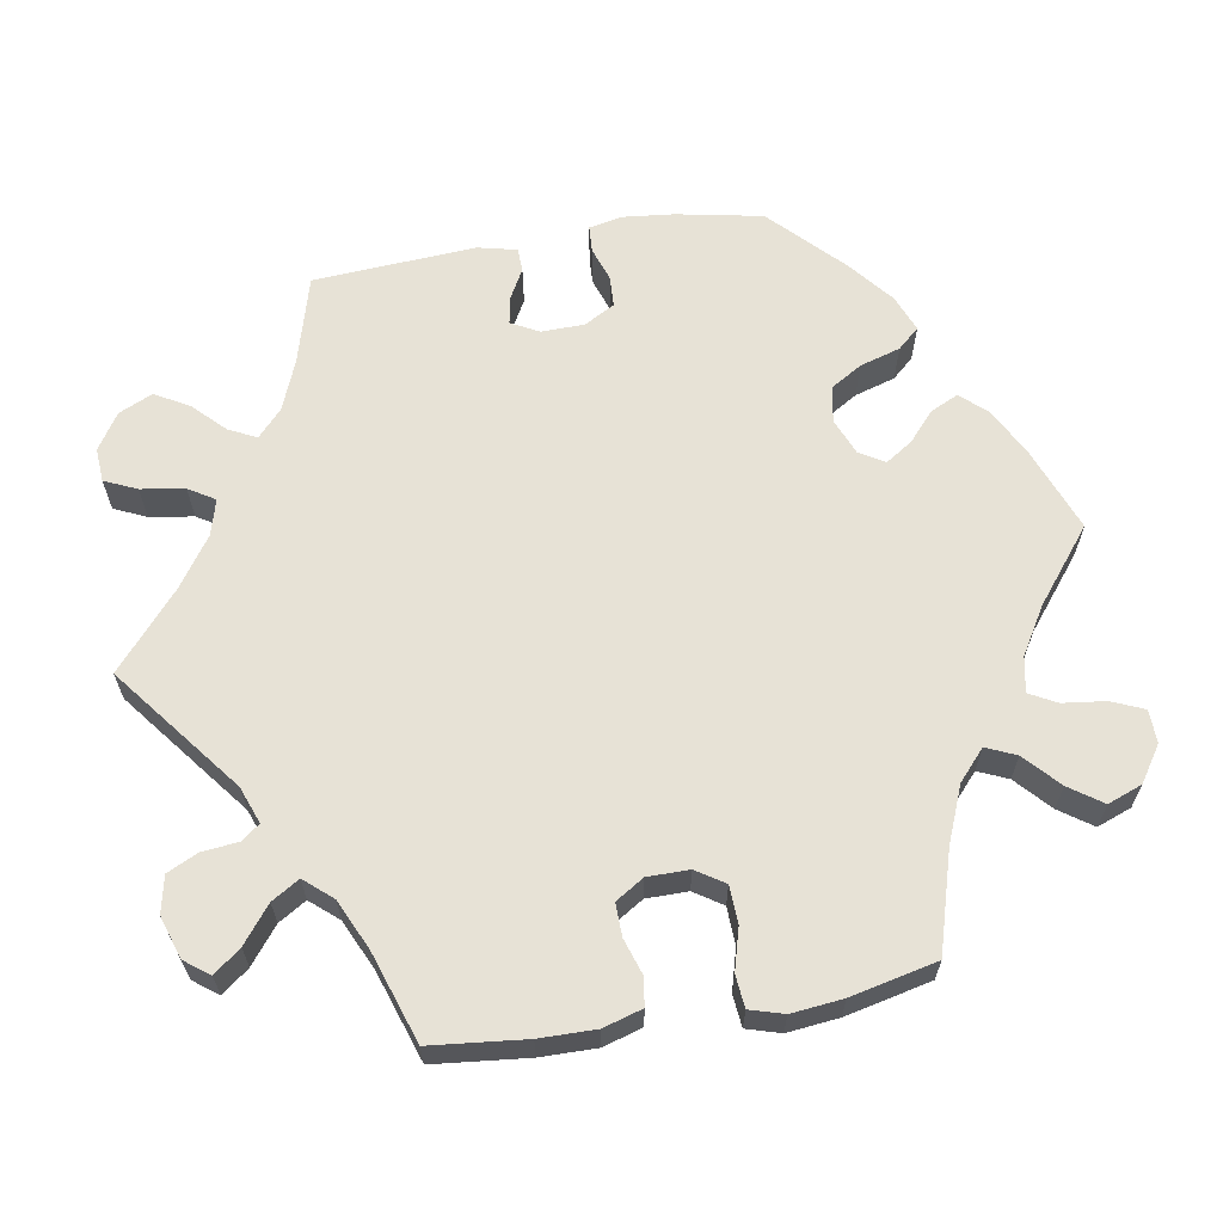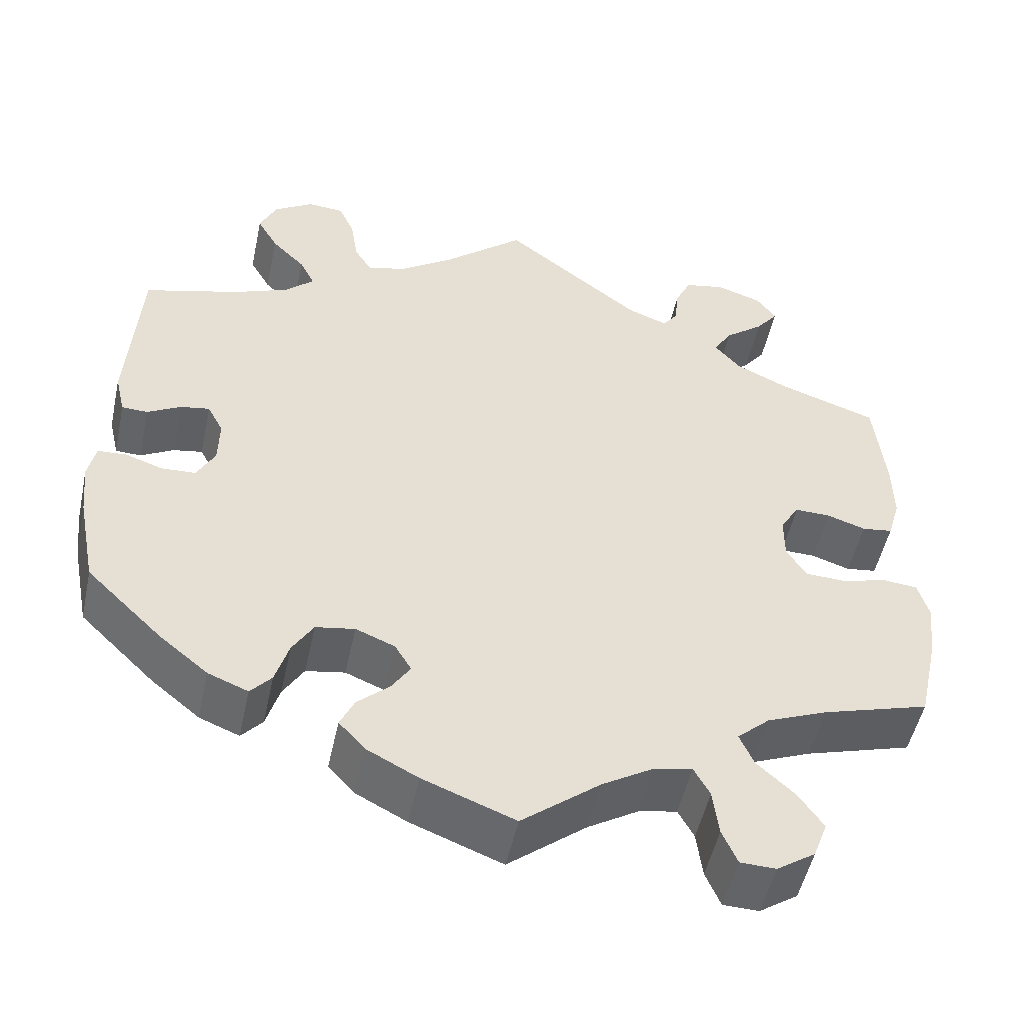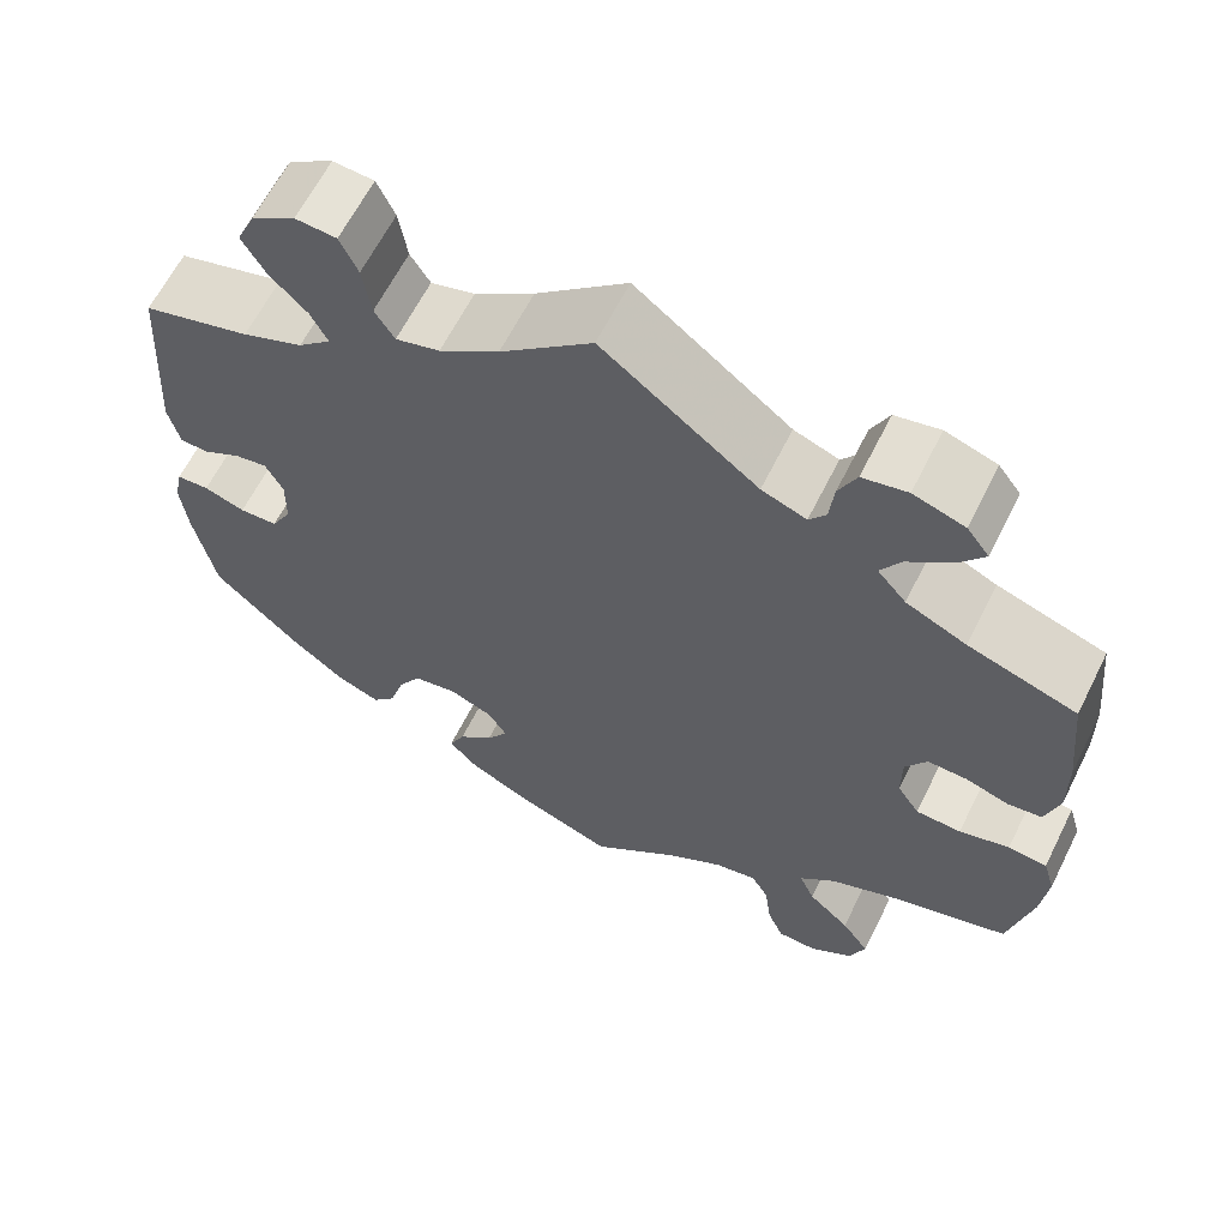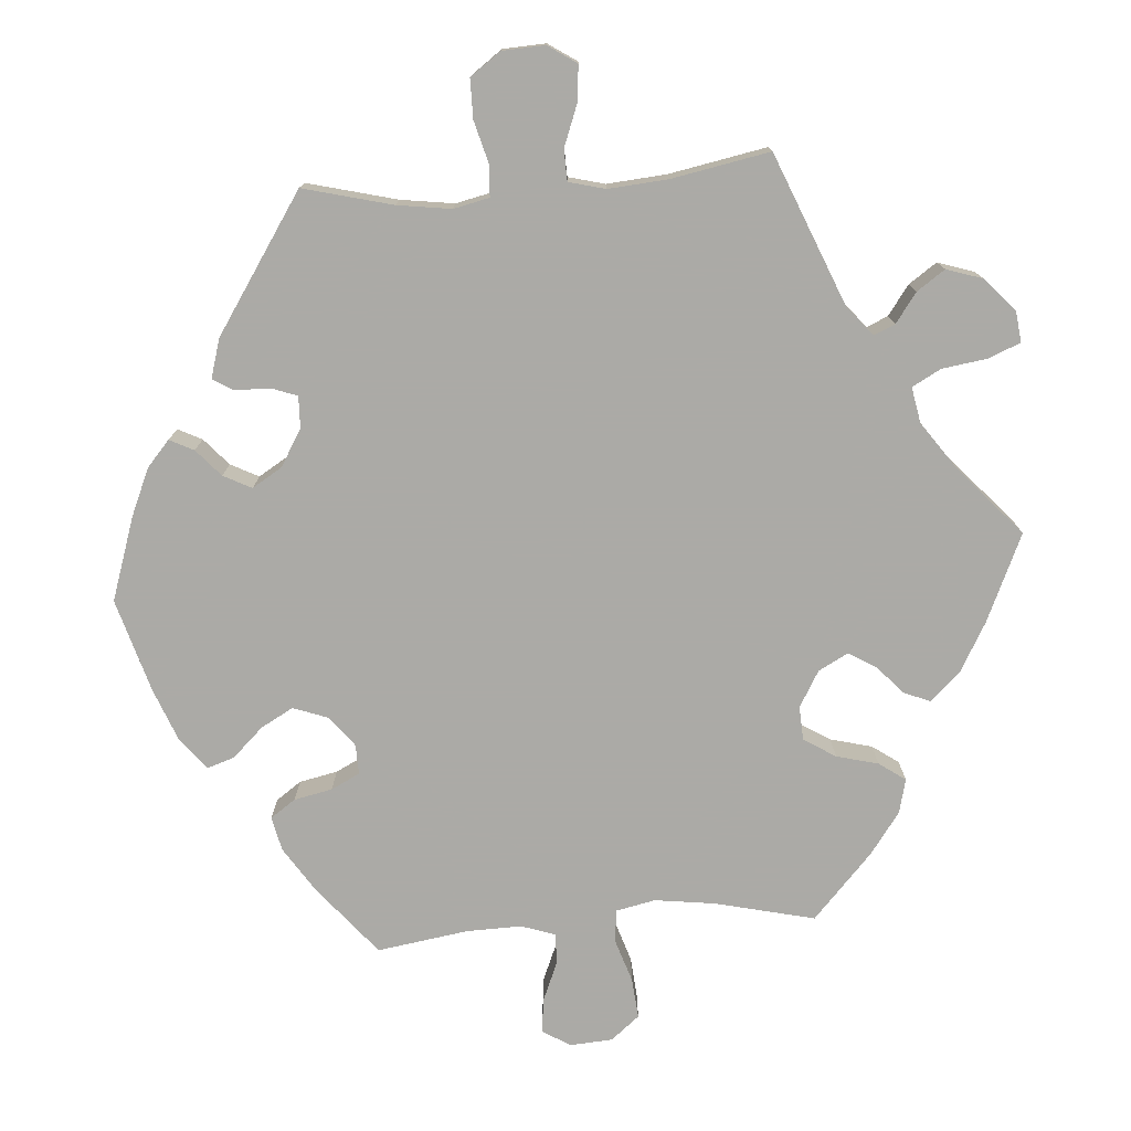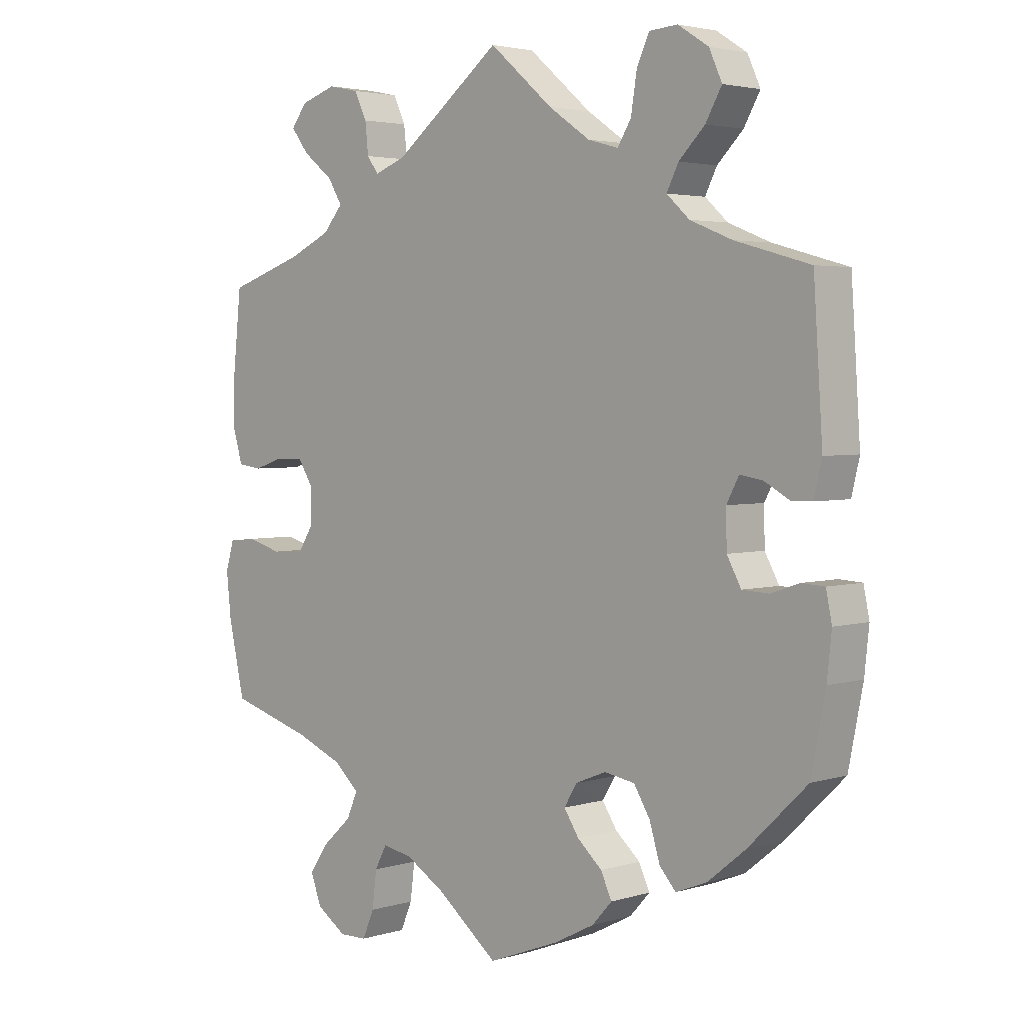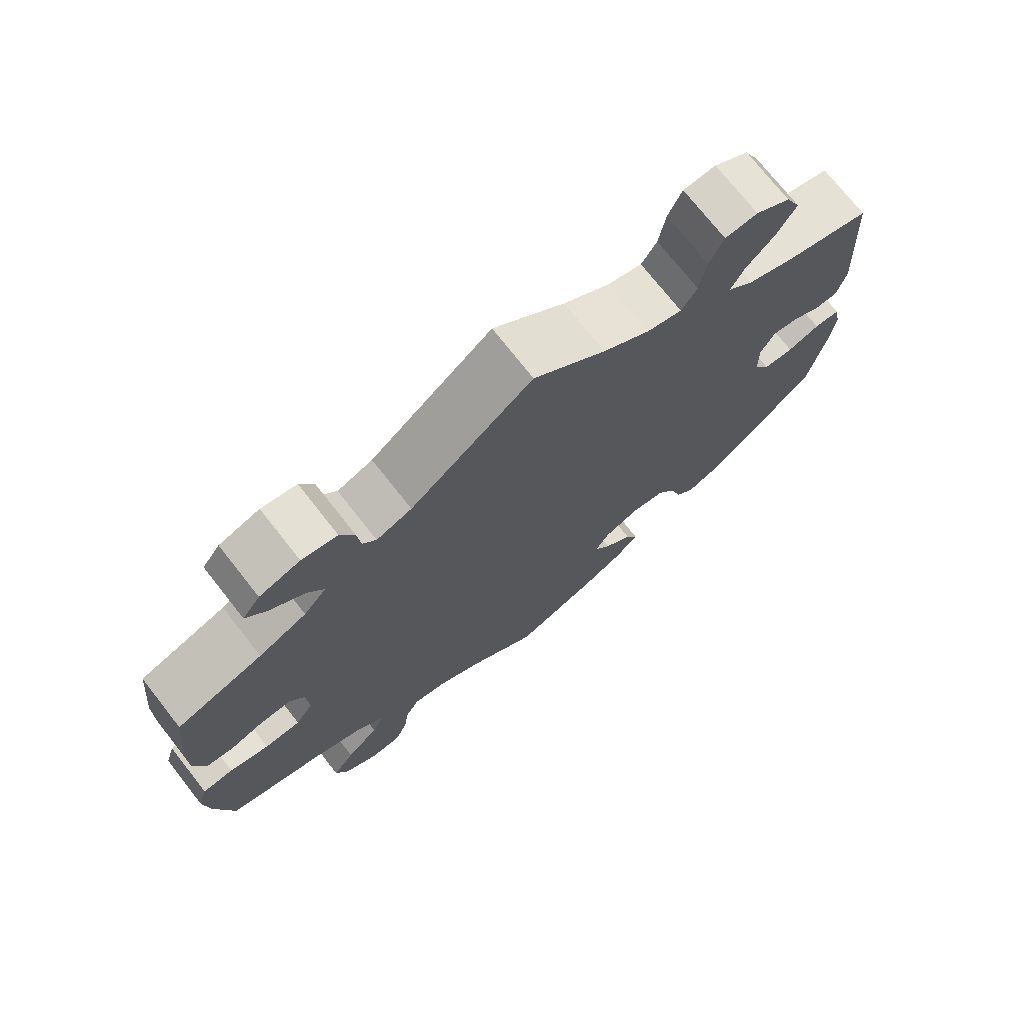
<metadata>
{"format":"obj","ext":"obj","renderer":"f3d","projection":"perspective","resolution":1024,"background":"white","views":[{"elev":63.6,"azim":80.3,"up":"+Y"},{"elev":-51.0,"azim":-12.2,"up":"+Z"},{"elev":63.1,"azim":26.5,"up":"+Z"},{"elev":-75.9,"azim":-25.6,"up":"+Y"},{"elev":3.3,"azim":-135.6,"up":"+Z"},{"elev":73.7,"azim":141.8,"up":"+Z"}]}
</metadata>
<code>
v 0.166 0.07 0.449
v 0.214 0.07 0.431
v 0.232 0.07 0.455
v 0.237 0.07 0.502
v 0.256 0.07 0.542
v 0.304 0.07 0.552
v 0.359 0.07 0.534
v 0.383 0.07 0.502
v 0.356 0.07 0.467
v 0.309 0.07 0.43
v 0.287 0.07 0.394
v 0.318 0.07 0.358
v 0.383 0.07 0.328
v 0.5 0.07 0.289
v 0.513 0.07 0.166
v 0.514 0.07 0.093
v 0.499 0.07 0.042
v 0.462 0.07 0.037
v 0.416 0.07 0.052
v 0.373 0.07 0.053
v 0.35 0.07 0.016
v 0.35 0.07 -0.038
v 0.374 0.07 -0.075
v 0.423 0.07 -0.077
v 0.477 0.07 -0.062
v 0.519 0.07 -0.066
v 0.532 0.07 -0.11
v 0.525 0.07 -0.177
v 0.5 0.07 -0.289
v 0.372 0.07 -0.327
v 0.299 0.07 -0.357
v 0.26 0.07 -0.392
v 0.277 0.07 -0.431
v 0.322 0.07 -0.472
v 0.352 0.07 -0.515
v 0.335 0.07 -0.56
v 0.289 0.07 -0.591
v 0.246 0.07 -0.59
v 0.228 0.07 -0.548
v 0.221 0.07 -0.492
v 0.202 0.07 -0.457
v 0.156 0.07 -0.466
v 0.095 0.07 -0.503
v 0.001 0.07 -0.578
v -0.109 0.07 -0.536
v -0.171 0.07 -0.504
v -0.202 0.07 -0.47
v -0.185 0.07 -0.434
v -0.147 0.07 -0.4
v -0.124 0.07 -0.365
v -0.144 0.07 -0.332
v -0.191 0.07 -0.313
v -0.238 0.07 -0.321
v -0.263 0.07 -0.362
v -0.279 0.07 -0.415
v -0.304 0.07 -0.443
v -0.352 0.07 -0.424
v -0.41 0.07 -0.377
v -0.501 0.07 -0.289
v -0.523 0.07 -0.177
v -0.53 0.07 -0.111
v -0.521 0.07 -0.067
v -0.486 0.07 -0.065
v -0.442 0.07 -0.08
v -0.401 0.07 -0.078
v -0.379 0.07 -0.038
v -0.378 0.07 0.018
v -0.397 0.07 0.054
v -0.432 0.07 0.048
v -0.472 0.07 0.026
v -0.503 0.07 0.027
v -0.515 0.07 0.078
v -0.501 0.07 0.289
v -0.386 0.07 0.321
v -0.321 0.07 0.347
v -0.286 0.07 0.379
v -0.304 0.07 0.415
v -0.344 0.07 0.455
v -0.369 0.07 0.499
v -0.349 0.07 0.543
v -0.302 0.07 0.573
v -0.258 0.07 0.57
v -0.239 0.07 0.528
v -0.23 0.07 0.471
v -0.209 0.07 0.437
v -0.162 0.07 0.45
v -0.098 0.07 0.494
v 0 0.07 0.578
v 0.166 0 0.449
v 0.214 0 0.431
v 0.232 0 0.455
v 0.237 0 0.502
v 0.256 0 0.542
v 0.304 0 0.552
v 0.359 0 0.534
v 0.383 0 0.502
v 0.356 0 0.467
v 0.309 0 0.43
v 0.287 0 0.394
v 0.318 0 0.358
v 0.383 0 0.328
v 0.5 0 0.289
v 0.513 0 0.166
v 0.514 0 0.093
v 0.499 0 0.042
v 0.462 0 0.037
v 0.416 0 0.052
v 0.373 0 0.053
v 0.35 0 0.016
v 0.35 0 -0.038
v 0.374 0 -0.075
v 0.423 0 -0.077
v 0.477 0 -0.062
v 0.519 0 -0.066
v 0.532 0 -0.11
v 0.525 0 -0.177
v 0.5 0 -0.289
v 0.372 0 -0.327
v 0.299 0 -0.357
v 0.26 0 -0.392
v 0.277 0 -0.431
v 0.322 0 -0.472
v 0.352 0 -0.515
v 0.335 0 -0.56
v 0.289 0 -0.591
v 0.246 0 -0.59
v 0.228 0 -0.548
v 0.221 0 -0.492
v 0.202 0 -0.457
v 0.156 0 -0.466
v 0.095 0 -0.503
v 0.001 0 -0.578
v -0.109 0 -0.536
v -0.171 0 -0.504
v -0.202 0 -0.47
v -0.185 0 -0.434
v -0.147 0 -0.4
v -0.124 0 -0.365
v -0.144 0 -0.332
v -0.191 0 -0.313
v -0.238 0 -0.321
v -0.263 0 -0.362
v -0.279 0 -0.415
v -0.304 0 -0.443
v -0.352 0 -0.424
v -0.41 0 -0.377
v -0.501 0 -0.289
v -0.523 0 -0.177
v -0.53 0 -0.111
v -0.521 0 -0.067
v -0.486 0 -0.065
v -0.442 0 -0.08
v -0.401 0 -0.078
v -0.379 0 -0.038
v -0.378 0 0.018
v -0.397 0 0.054
v -0.432 0 0.048
v -0.472 0 0.026
v -0.503 0 0.027
v -0.515 0 0.078
v -0.501 0 0.289
v -0.386 0 0.321
v -0.321 0 0.347
v -0.286 0 0.379
v -0.304 0 0.415
v -0.344 0 0.455
v -0.369 0 0.499
v -0.349 0 0.543
v -0.302 0 0.573
v -0.258 0 0.57
v -0.239 0 0.528
v -0.23 0 0.471
v -0.209 0 0.437
v -0.162 0 0.45
v -0.098 0 0.494
v 0 0 0.578
f 87 88 1
f 86 87 1 2
f 85 86 2
f 81 82 83 84
f 81 84 85
f 80 81 85
f 77 78 79 80
f 76 77 80 85
f 75 76 85 2
f 71 72 73 74
f 69 70 71 74
f 68 69 74 75
f 67 68 75 2
f 61 62 63 64
f 61 64 65
f 60 61 65
f 59 60 65
f 58 59 65 66
f 54 55 56 57
f 53 54 57 58
f 46 47 48 49
f 46 49 50
f 43 44 45 46
f 42 43 46 50
f 41 42 50 51
f 37 38 39 40
f 37 40 41
f 36 37 41
f 33 34 35 36
f 33 36 41
f 32 33 41 51
f 27 28 29 30
f 27 30 31
f 24 25 26 27
f 23 24 27 31
f 22 23 31 32
f 16 17 18 19
f 16 19 20
f 13 14 15 16
f 12 13 16 20
f 11 12 20 21
f 7 8 9 10
f 7 10 11
f 6 7 11
f 3 4 5 6
f 3 6 11
f 2 3 11 21
f 66 67 2 21
f 53 58 66 21
f 52 53 21 22
f 22 32 51 52
f 89 176 175
f 90 89 175 174
f 90 174 173
f 172 171 170 169
f 173 172 169
f 173 169 168
f 168 167 166 165
f 173 168 165 164
f 90 173 164 163
f 162 161 160 159
f 162 159 158 157
f 163 162 157 156
f 90 163 156 155
f 152 151 150 149
f 153 152 149
f 153 149 148
f 153 148 147
f 154 153 147 146
f 145 144 143 142
f 146 145 142 141
f 137 136 135 134
f 138 137 134
f 134 133 132 131
f 138 134 131 130
f 139 138 130 129
f 128 127 126 125
f 129 128 125
f 129 125 124
f 124 123 122 121
f 129 124 121
f 139 129 121 120
f 118 117 116 115
f 119 118 115
f 115 114 113 112
f 119 115 112 111
f 120 119 111 110
f 107 106 105 104
f 108 107 104
f 104 103 102 101
f 108 104 101 100
f 109 108 100 99
f 98 97 96 95
f 99 98 95
f 99 95 94
f 94 93 92 91
f 99 94 91
f 109 99 91 90
f 109 90 155 154
f 109 154 146 141
f 110 109 141 140
f 140 139 120 110
f 1 89 90 2
f 2 90 91 3
f 3 91 92 4
f 4 92 93 5
f 5 93 94 6
f 6 94 95 7
f 7 95 96 8
f 8 96 97 9
f 9 97 98 10
f 10 98 99 11
f 11 99 100 12
f 12 100 101 13
f 13 101 102 14
f 14 102 103 15
f 15 103 104 16
f 16 104 105 17
f 17 105 106 18
f 18 106 107 19
f 19 107 108 20
f 20 108 109 21
f 21 109 110 22
f 22 110 111 23
f 23 111 112 24
f 24 112 113 25
f 25 113 114 26
f 26 114 115 27
f 27 115 116 28
f 28 116 117 29
f 29 117 118 30
f 30 118 119 31
f 31 119 120 32
f 32 120 121 33
f 33 121 122 34
f 34 122 123 35
f 35 123 124 36
f 36 124 125 37
f 37 125 126 38
f 38 126 127 39
f 39 127 128 40
f 40 128 129 41
f 41 129 130 42
f 42 130 131 43
f 43 131 132 44
f 44 132 133 45
f 45 133 134 46
f 46 134 135 47
f 47 135 136 48
f 48 136 137 49
f 49 137 138 50
f 50 138 139 51
f 51 139 140 52
f 52 140 141 53
f 53 141 142 54
f 54 142 143 55
f 55 143 144 56
f 56 144 145 57
f 57 145 146 58
f 58 146 147 59
f 59 147 148 60
f 60 148 149 61
f 61 149 150 62
f 62 150 151 63
f 63 151 152 64
f 64 152 153 65
f 65 153 154 66
f 66 154 155 67
f 67 155 156 68
f 68 156 157 69
f 69 157 158 70
f 70 158 159 71
f 71 159 160 72
f 72 160 161 73
f 73 161 162 74
f 74 162 163 75
f 75 163 164 76
f 76 164 165 77
f 77 165 166 78
f 78 166 167 79
f 79 167 168 80
f 80 168 169 81
f 81 169 170 82
f 82 170 171 83
f 83 171 172 84
f 84 172 173 85
f 85 173 174 86
f 86 174 175 87
f 87 175 176 88
f 88 176 89 1

</code>
